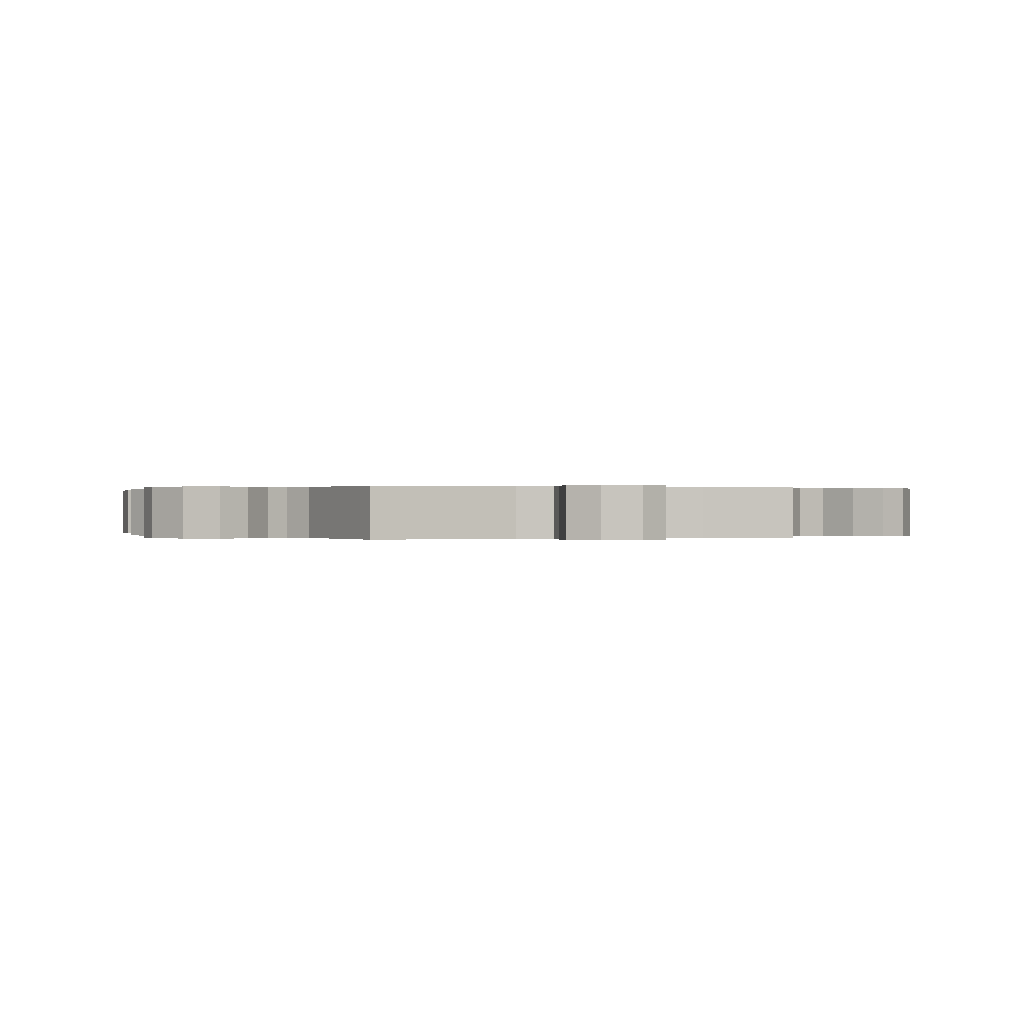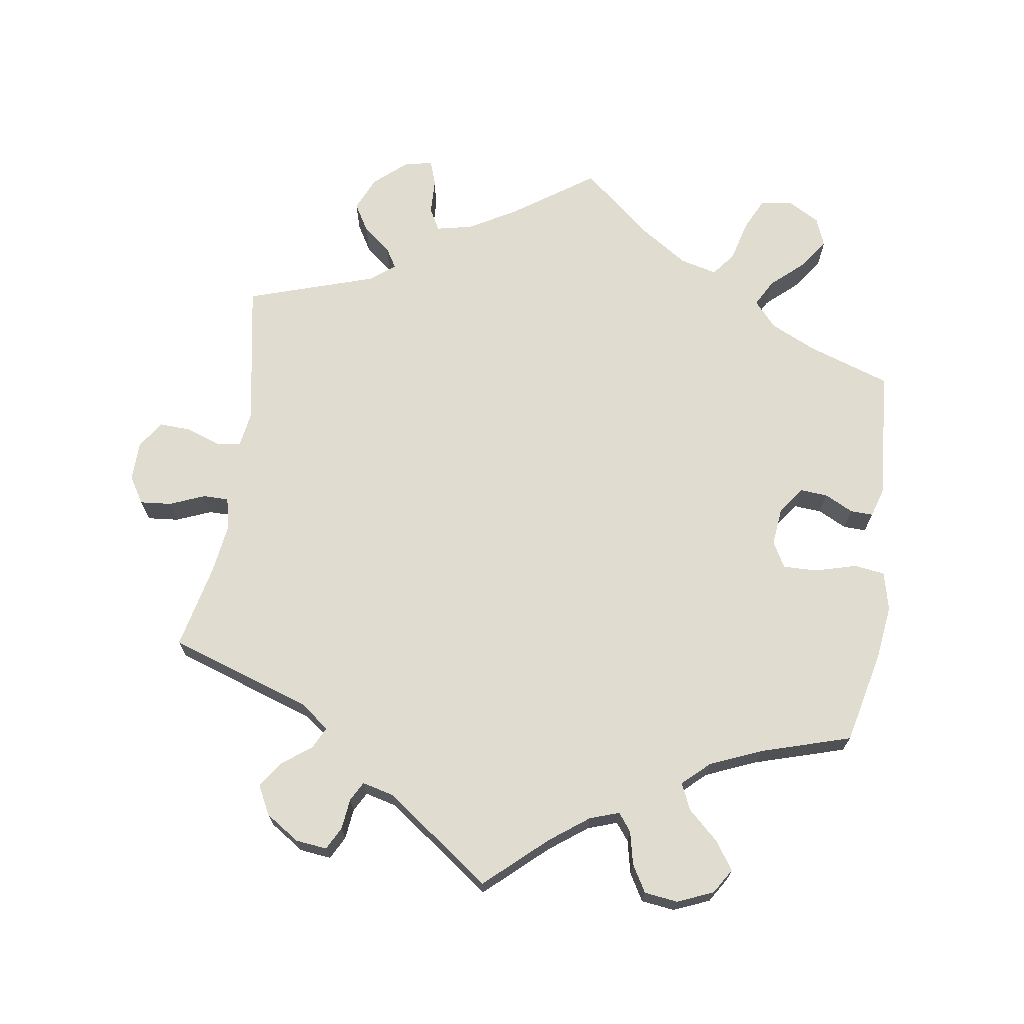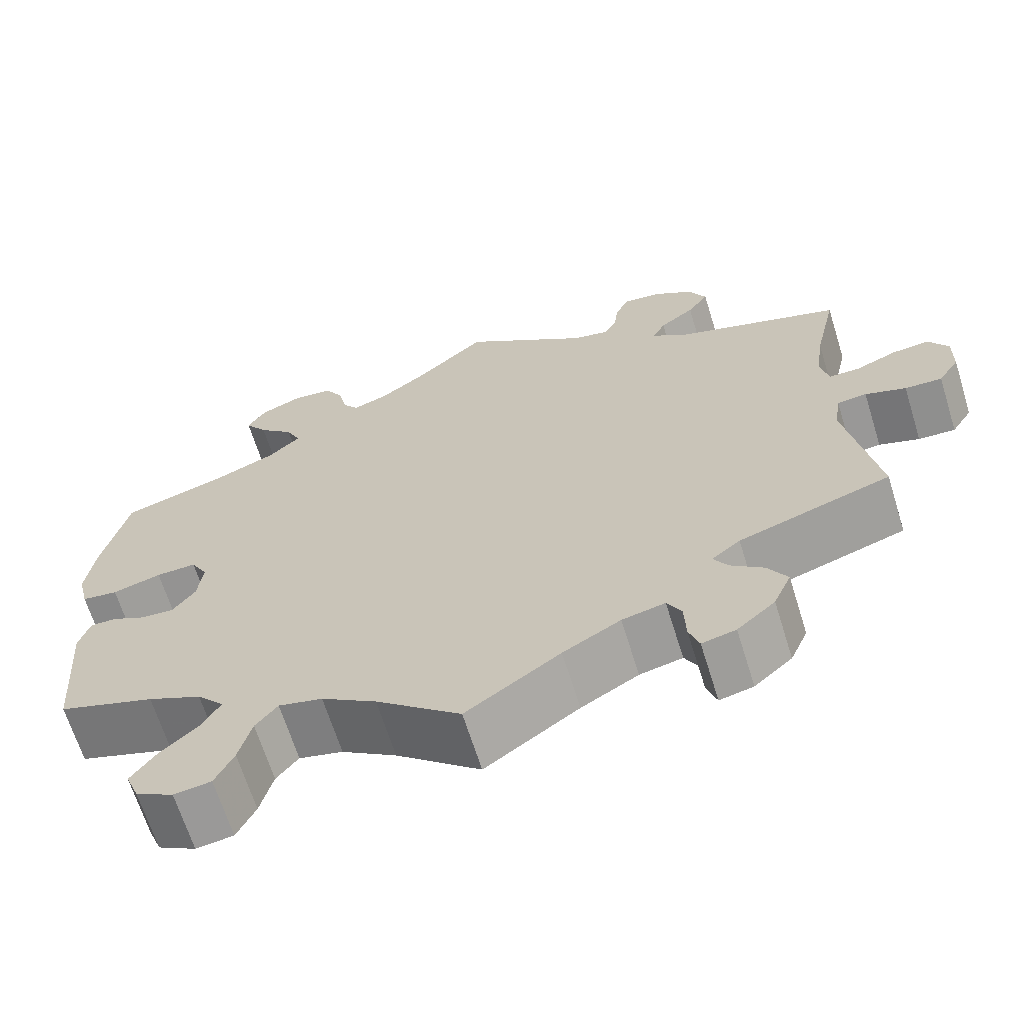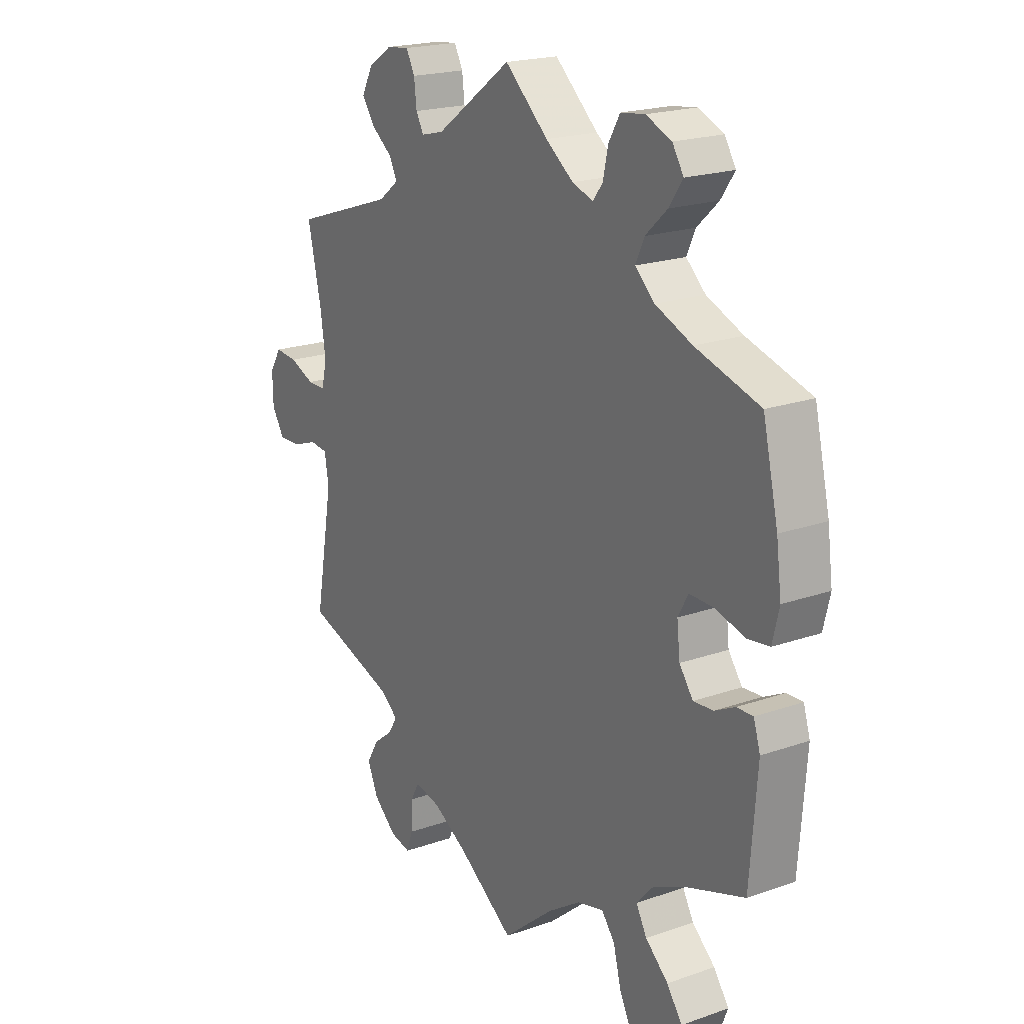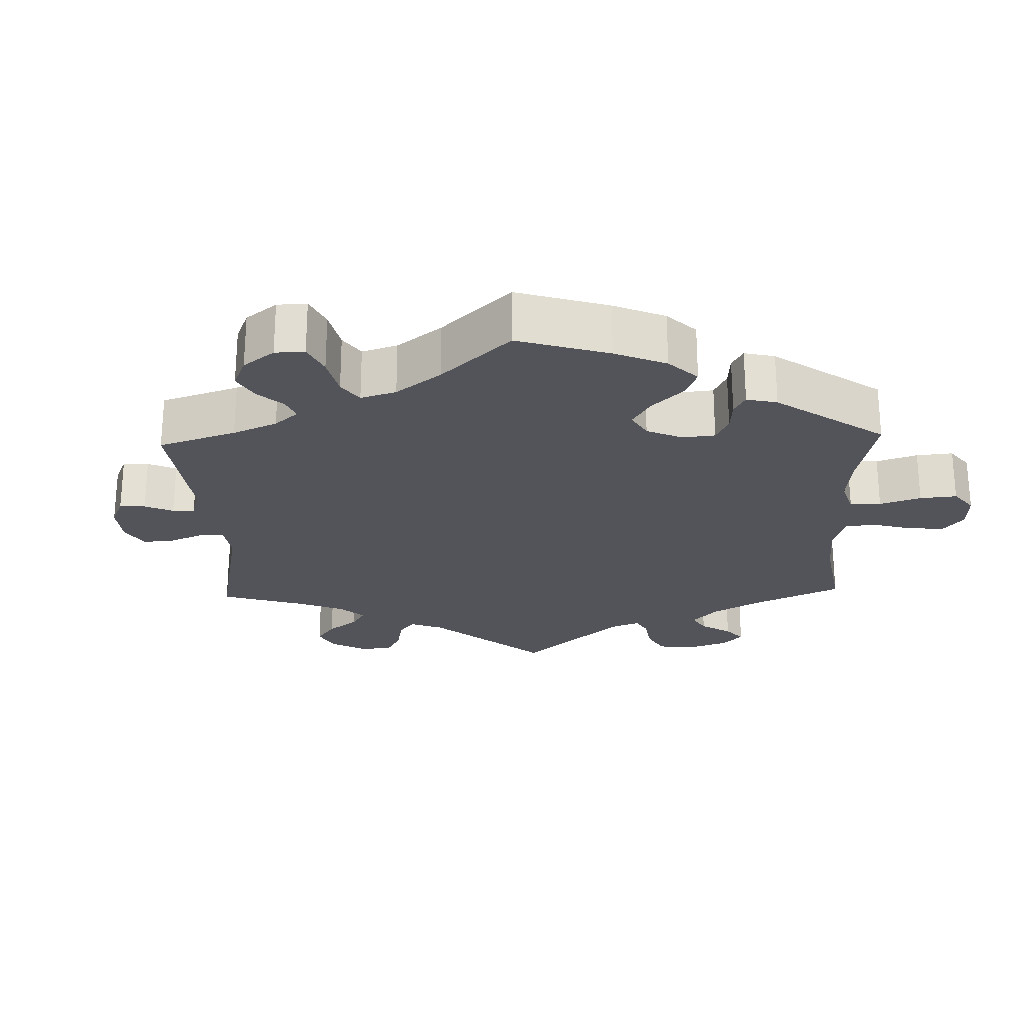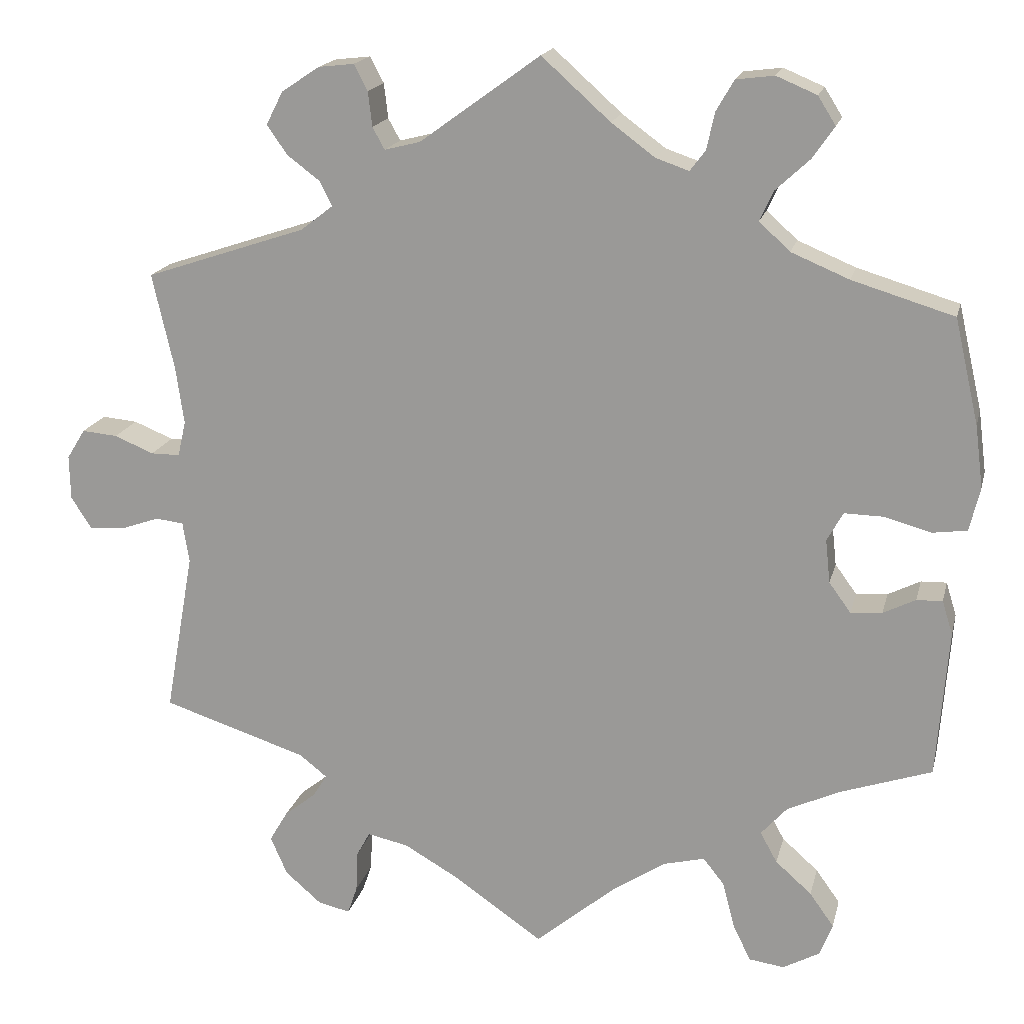
<metadata>
{"format":"obj","ext":"obj","renderer":"f3d","projection":"perspective","resolution":1024,"background":"white","views":[{"elev":0.1,"azim":-102.3,"up":"+Y"},{"elev":69.6,"azim":8.4,"up":"+Y"},{"elev":-66.4,"azim":-162.7,"up":"+Z"},{"elev":20.2,"azim":57.3,"up":"+Z"},{"elev":-23.8,"azim":61.9,"up":"+Y"},{"elev":17.7,"azim":13.2,"up":"+Z"}]}
</metadata>
<code>
v 0.386 0.07 -0.328
v 0.322 0.07 -0.358
v 0.29 0.07 -0.394
v 0.311 0.07 -0.432
v 0.356 0.07 -0.472
v 0.386 0.07 -0.514
v 0.37 0.07 -0.555
v 0.325 0.07 -0.58
v 0.281 0.07 -0.574
v 0.259 0.07 -0.529
v 0.244 0.07 -0.471
v 0.218 0.07 -0.438
v 0.166 0.07 -0.451
v 0.101 0.07 -0.494
v 0.001 0.07 -0.578
v -0.11 0.07 -0.501
v -0.178 0.07 -0.462
v -0.229 0.07 -0.451
v -0.246 0.07 -0.482
v -0.248 0.07 -0.533
v -0.26 0.07 -0.568
v -0.3 0.07 -0.559
v -0.345 0.07 -0.52
v -0.366 0.07 -0.472
v -0.343 0.07 -0.433
v -0.304 0.07 -0.402
v -0.287 0.07 -0.374
v -0.321 0.07 -0.347
v -0.501 0.07 -0.289
v -0.465 0.07 -0.087
v -0.473 0.07 -0.037
v -0.508 0.07 -0.033
v -0.556 0.07 -0.05
v -0.6 0.07 -0.052
v -0.625 0.07 -0.013
v -0.626 0.07 0.042
v -0.603 0.07 0.079
v -0.559 0.07 0.075
v -0.51 0.07 0.055
v -0.474 0.07 0.055
v -0.464 0.07 0.099
v -0.474 0.07 0.17
v -0.501 0.07 0.289
v -0.301 0.07 0.356
v -0.261 0.07 0.387
v -0.276 0.07 0.417
v -0.317 0.07 0.448
v -0.342 0.07 0.484
v -0.321 0.07 0.525
v -0.274 0.07 0.556
v -0.23 0.07 0.561
v -0.213 0.07 0.529
v -0.208 0.07 0.486
v -0.193 0.07 0.459
v -0.149 0.07 0.47
v 0 0.07 0.578
v 0.085 0.07 0.502
v 0.139 0.07 0.462
v 0.18 0.07 0.448
v 0.199 0.07 0.473
v 0.209 0.07 0.519
v 0.231 0.07 0.557
v 0.278 0.07 0.563
v 0.328 0.07 0.542
v 0.35 0.07 0.507
v 0.323 0.07 0.468
v 0.281 0.07 0.429
v 0.264 0.07 0.392
v 0.302 0.07 0.357
v 0.374 0.07 0.327
v 0.5 0.07 0.289
v 0.53 0.07 0.159
v 0.54 0.07 0.082
v 0.527 0.07 0.028
v 0.484 0.07 0.022
v 0.426 0.07 0.038
v 0.378 0.07 0.039
v 0.358 0.07 0.003
v 0.364 0.07 -0.051
v 0.391 0.07 -0.088
v 0.43 0.07 -0.085
v 0.47 0.07 -0.065
v 0.502 0.07 -0.064
v 0.515 0.07 -0.106
v 0.501 0.07 -0.289
v 0.386 0 -0.328
v 0.322 0 -0.358
v 0.29 0 -0.394
v 0.311 0 -0.432
v 0.356 0 -0.472
v 0.386 0 -0.514
v 0.37 0 -0.555
v 0.325 0 -0.58
v 0.281 0 -0.574
v 0.259 0 -0.529
v 0.244 0 -0.471
v 0.218 0 -0.438
v 0.166 0 -0.451
v 0.101 0 -0.494
v 0.001 0 -0.578
v -0.11 0 -0.501
v -0.178 0 -0.462
v -0.229 0 -0.451
v -0.246 0 -0.482
v -0.248 0 -0.533
v -0.26 0 -0.568
v -0.3 0 -0.559
v -0.345 0 -0.52
v -0.366 0 -0.472
v -0.343 0 -0.433
v -0.304 0 -0.402
v -0.287 0 -0.374
v -0.321 0 -0.347
v -0.501 0 -0.289
v -0.465 0 -0.087
v -0.473 0 -0.037
v -0.508 0 -0.033
v -0.556 0 -0.05
v -0.6 0 -0.052
v -0.625 0 -0.013
v -0.626 0 0.042
v -0.603 0 0.079
v -0.559 0 0.075
v -0.51 0 0.055
v -0.474 0 0.055
v -0.464 0 0.099
v -0.474 0 0.17
v -0.501 0 0.289
v -0.301 0 0.356
v -0.261 0 0.387
v -0.276 0 0.417
v -0.317 0 0.448
v -0.342 0 0.484
v -0.321 0 0.525
v -0.274 0 0.556
v -0.23 0 0.561
v -0.213 0 0.529
v -0.208 0 0.486
v -0.193 0 0.459
v -0.149 0 0.47
v 0 0 0.578
v 0.085 0 0.502
v 0.139 0 0.462
v 0.18 0 0.448
v 0.199 0 0.473
v 0.209 0 0.519
v 0.231 0 0.557
v 0.278 0 0.563
v 0.328 0 0.542
v 0.35 0 0.507
v 0.323 0 0.468
v 0.281 0 0.429
v 0.264 0 0.392
v 0.302 0 0.357
v 0.374 0 0.327
v 0.5 0 0.289
v 0.53 0 0.159
v 0.54 0 0.082
v 0.527 0 0.028
v 0.484 0 0.022
v 0.426 0 0.038
v 0.378 0 0.039
v 0.358 0 0.003
v 0.364 0 -0.051
v 0.391 0 -0.088
v 0.43 0 -0.085
v 0.47 0 -0.065
v 0.502 0 -0.064
v 0.515 0 -0.106
v 0.501 0 -0.289
f 84 85 1
f 81 82 83 84
f 80 81 84 1
f 79 80 1 2
f 78 79 2 3
f 73 74 75 76
f 73 76 77
f 70 71 72 73
f 69 70 73 77
f 68 69 77 78
f 64 65 66 67
f 64 67 68
f 63 64 68
f 60 61 62 63
f 59 60 63 68
f 58 59 68 78
f 55 56 57
f 54 55 57 58
f 50 51 52 53
f 50 53 54
f 49 50 54
f 46 47 48 49
f 45 46 49 54
f 42 43 44
f 41 42 44 45
f 40 41 45 54
f 36 37 38 39
f 36 39 40
f 35 36 40
f 32 33 34 35
f 31 32 35 40
f 30 31 40 54
f 28 29 30 54
f 23 24 25 26
f 23 26 27
f 22 23 27
f 19 20 21 22
f 18 19 22 27
f 17 18 27
f 16 17 27
f 14 15 16 27
f 13 14 27 28
f 8 9 10 11
f 6 7 8 11
f 4 5 6 11
f 3 4 11 12
f 28 54 58 78
f 13 28 78
f 3 12 13 78
f 86 170 169
f 169 168 167 166
f 86 169 166 165
f 87 86 165 164
f 88 87 164 163
f 161 160 159 158
f 162 161 158
f 158 157 156 155
f 162 158 155 154
f 163 162 154 153
f 152 151 150 149
f 153 152 149
f 153 149 148
f 148 147 146 145
f 153 148 145 144
f 163 153 144 143
f 142 141 140
f 143 142 140 139
f 138 137 136 135
f 139 138 135
f 139 135 134
f 134 133 132 131
f 139 134 131 130
f 129 128 127
f 130 129 127 126
f 139 130 126 125
f 124 123 122 121
f 125 124 121
f 125 121 120
f 120 119 118 117
f 125 120 117 116
f 139 125 116 115
f 139 115 114 113
f 111 110 109 108
f 112 111 108
f 112 108 107
f 107 106 105 104
f 112 107 104 103
f 112 103 102
f 112 102 101
f 112 101 100 99
f 113 112 99 98
f 96 95 94 93
f 96 93 92 91
f 96 91 90 89
f 97 96 89 88
f 163 143 139 113
f 163 113 98
f 163 98 97 88
f 1 86 87 2
f 2 87 88 3
f 3 88 89 4
f 4 89 90 5
f 5 90 91 6
f 6 91 92 7
f 7 92 93 8
f 8 93 94 9
f 9 94 95 10
f 10 95 96 11
f 11 96 97 12
f 12 97 98 13
f 13 98 99 14
f 14 99 100 15
f 15 100 101 16
f 16 101 102 17
f 17 102 103 18
f 18 103 104 19
f 19 104 105 20
f 20 105 106 21
f 21 106 107 22
f 22 107 108 23
f 23 108 109 24
f 24 109 110 25
f 25 110 111 26
f 26 111 112 27
f 27 112 113 28
f 28 113 114 29
f 29 114 115 30
f 30 115 116 31
f 31 116 117 32
f 32 117 118 33
f 33 118 119 34
f 34 119 120 35
f 35 120 121 36
f 36 121 122 37
f 37 122 123 38
f 38 123 124 39
f 39 124 125 40
f 40 125 126 41
f 41 126 127 42
f 42 127 128 43
f 43 128 129 44
f 44 129 130 45
f 45 130 131 46
f 46 131 132 47
f 47 132 133 48
f 48 133 134 49
f 49 134 135 50
f 50 135 136 51
f 51 136 137 52
f 52 137 138 53
f 53 138 139 54
f 54 139 140 55
f 55 140 141 56
f 56 141 142 57
f 57 142 143 58
f 58 143 144 59
f 59 144 145 60
f 60 145 146 61
f 61 146 147 62
f 62 147 148 63
f 63 148 149 64
f 64 149 150 65
f 65 150 151 66
f 66 151 152 67
f 67 152 153 68
f 68 153 154 69
f 69 154 155 70
f 70 155 156 71
f 71 156 157 72
f 72 157 158 73
f 73 158 159 74
f 74 159 160 75
f 75 160 161 76
f 76 161 162 77
f 77 162 163 78
f 78 163 164 79
f 79 164 165 80
f 80 165 166 81
f 81 166 167 82
f 82 167 168 83
f 83 168 169 84
f 84 169 170 85
f 85 170 86 1

</code>
